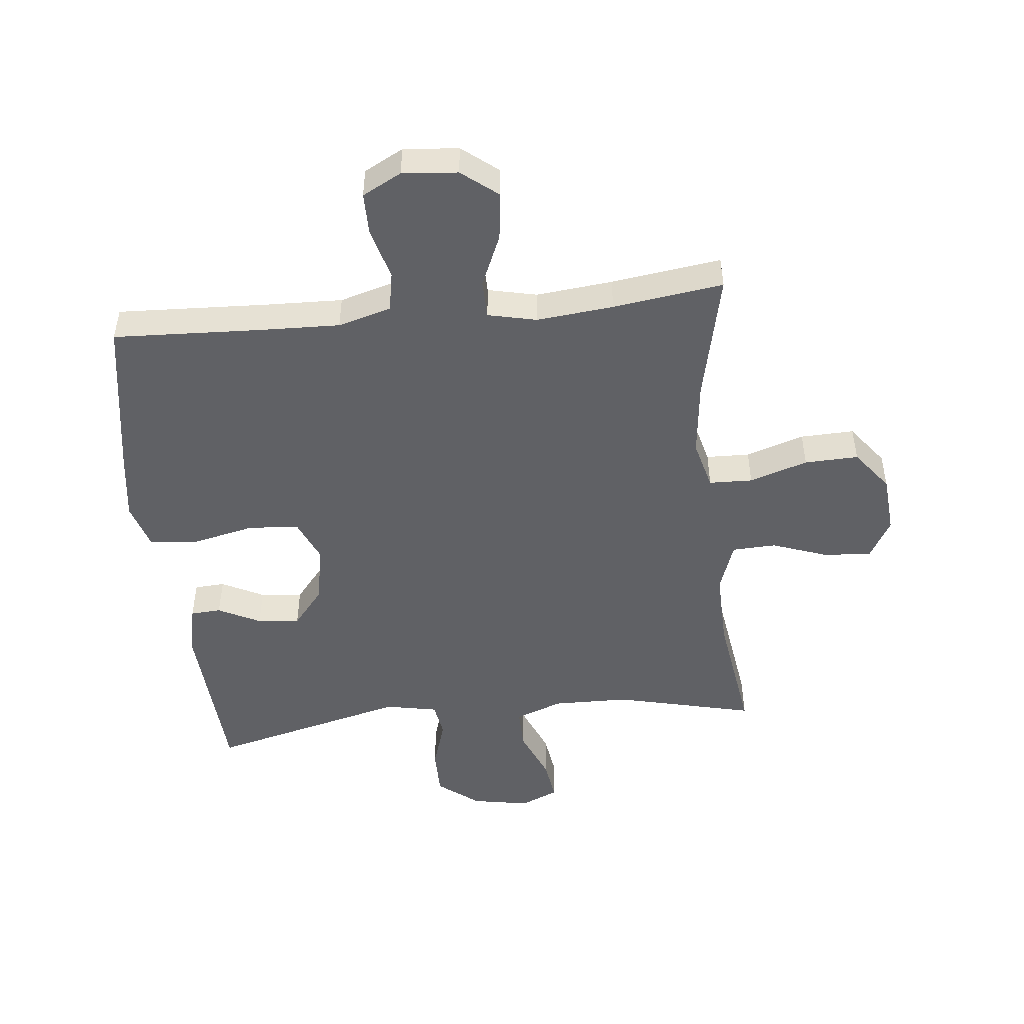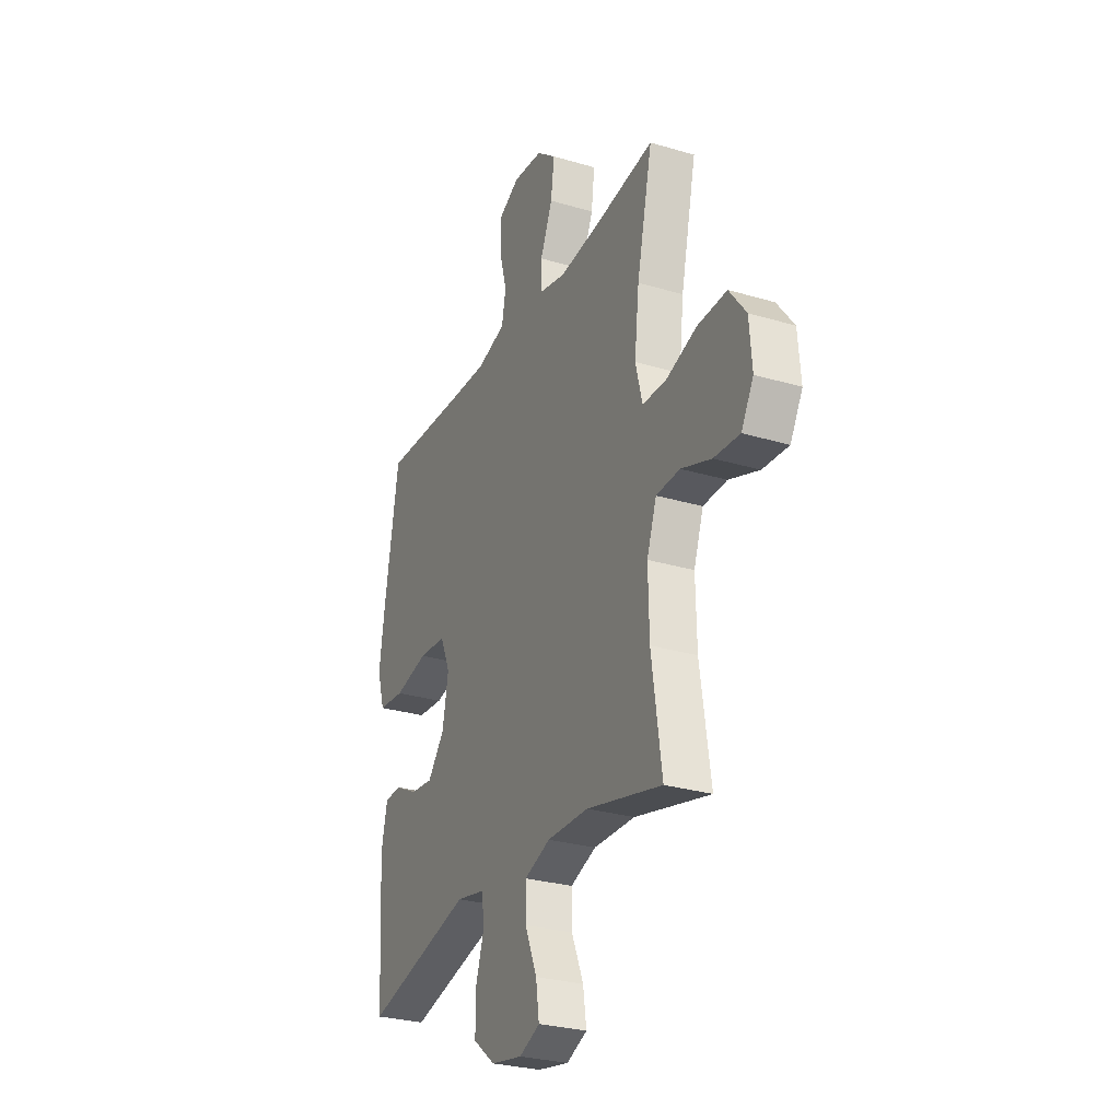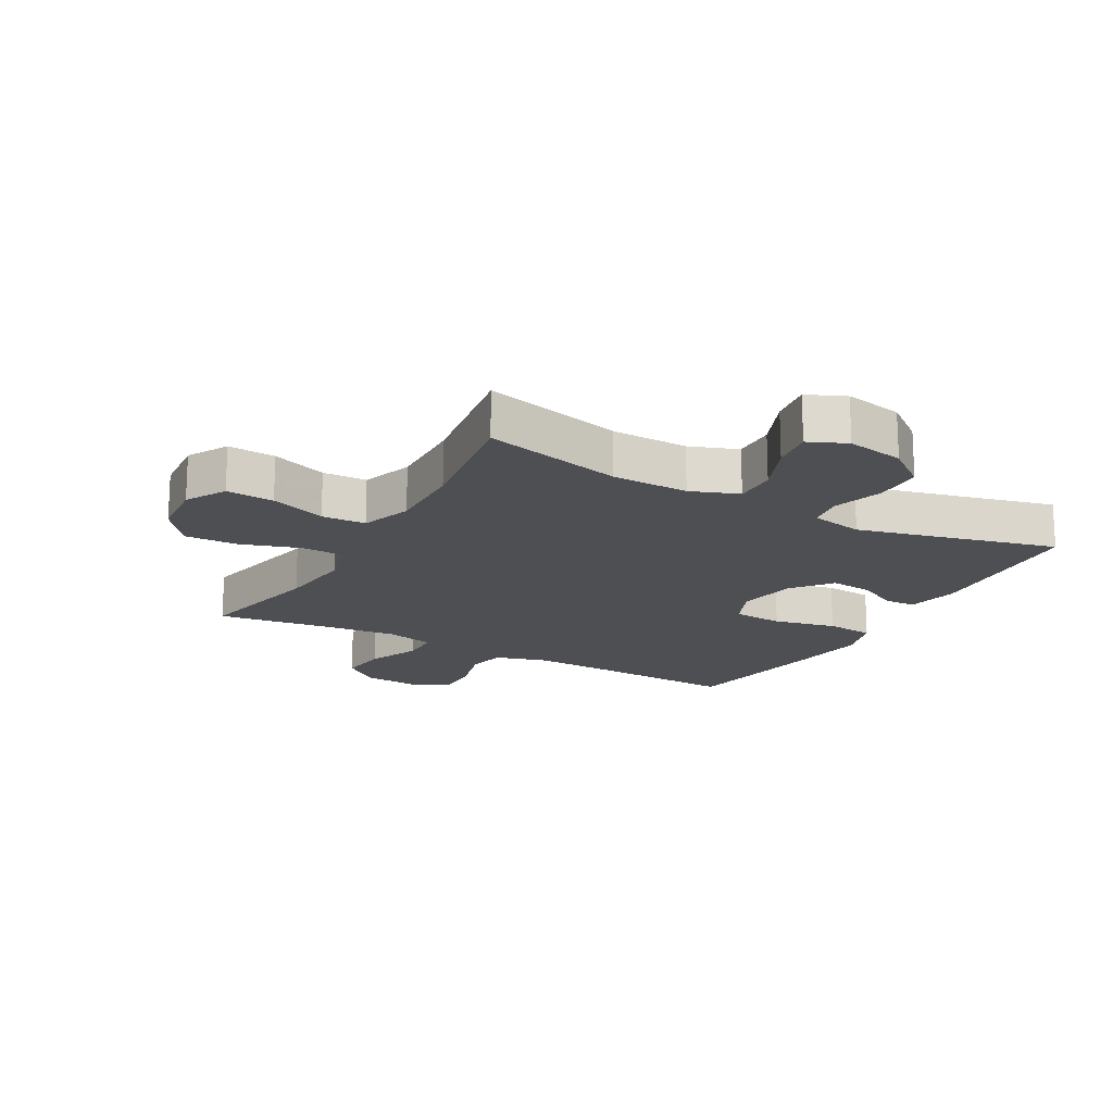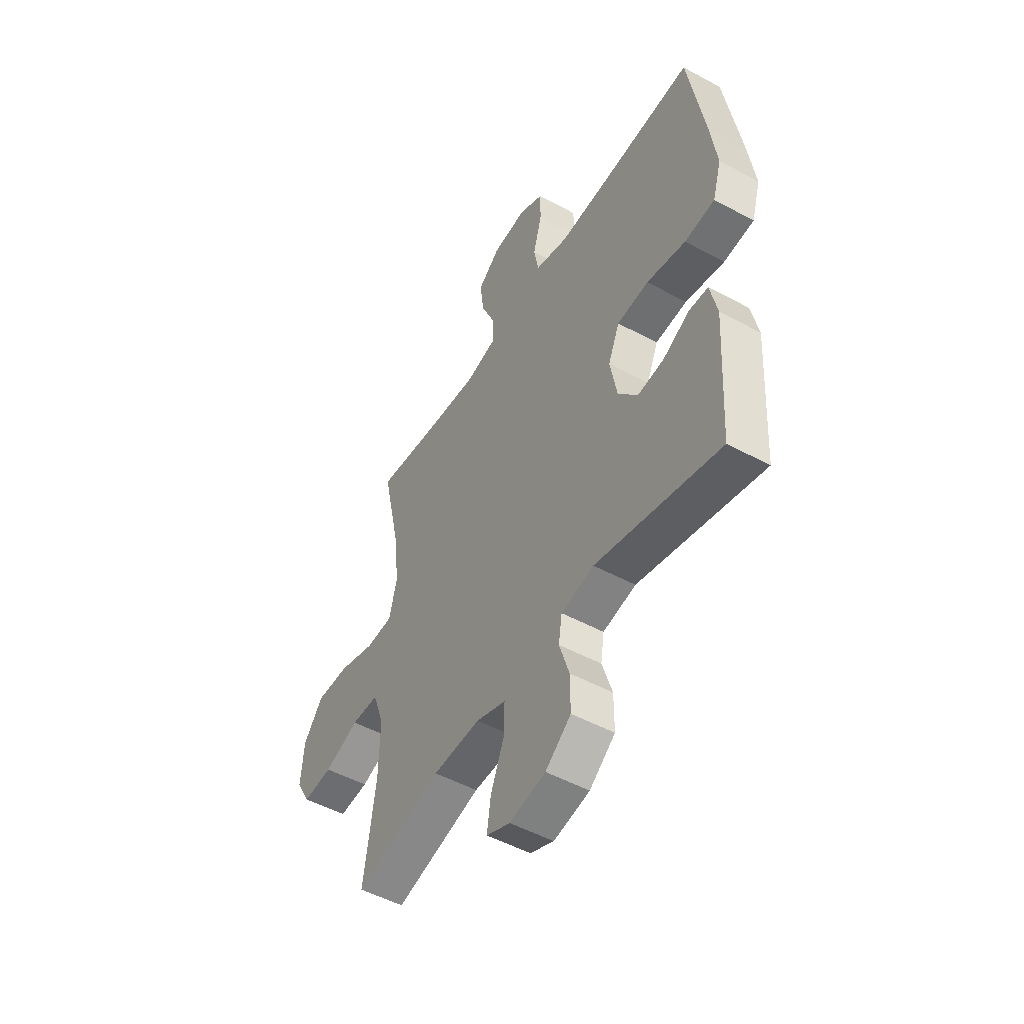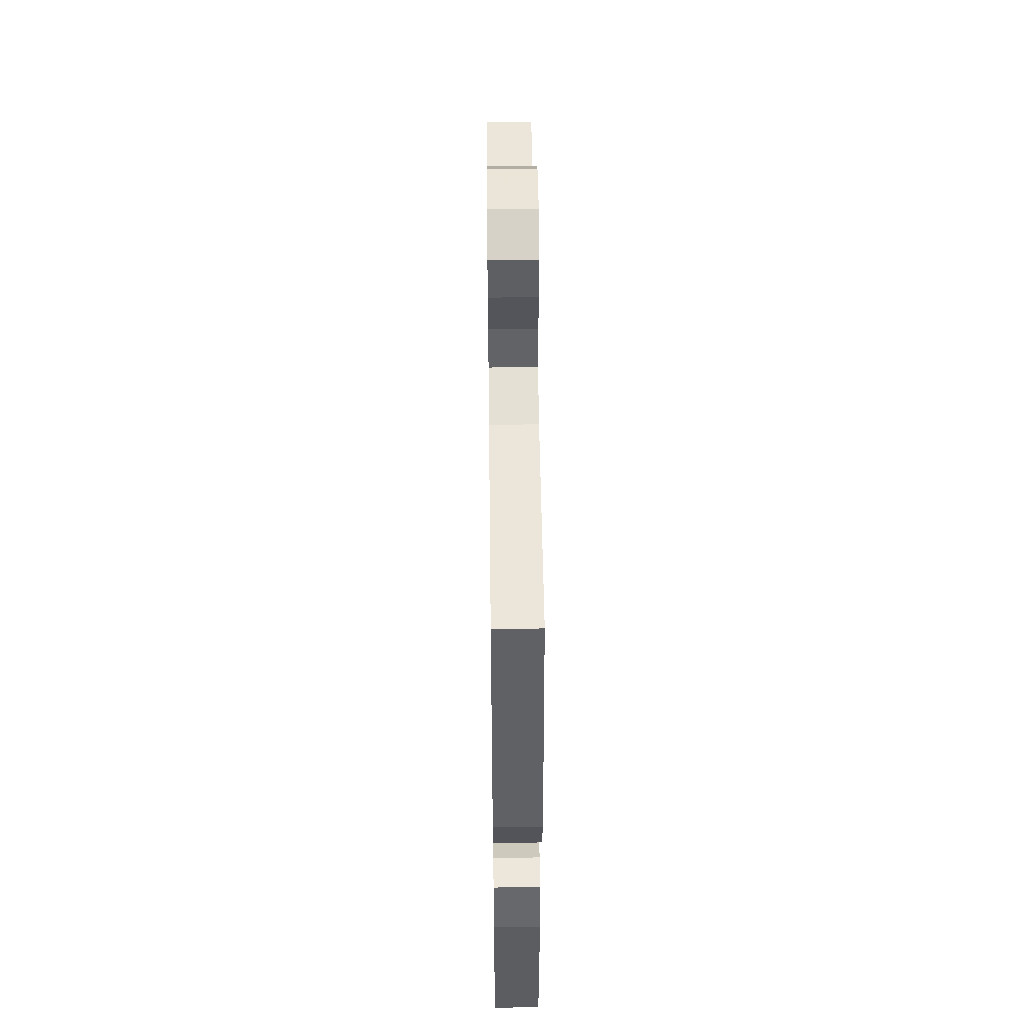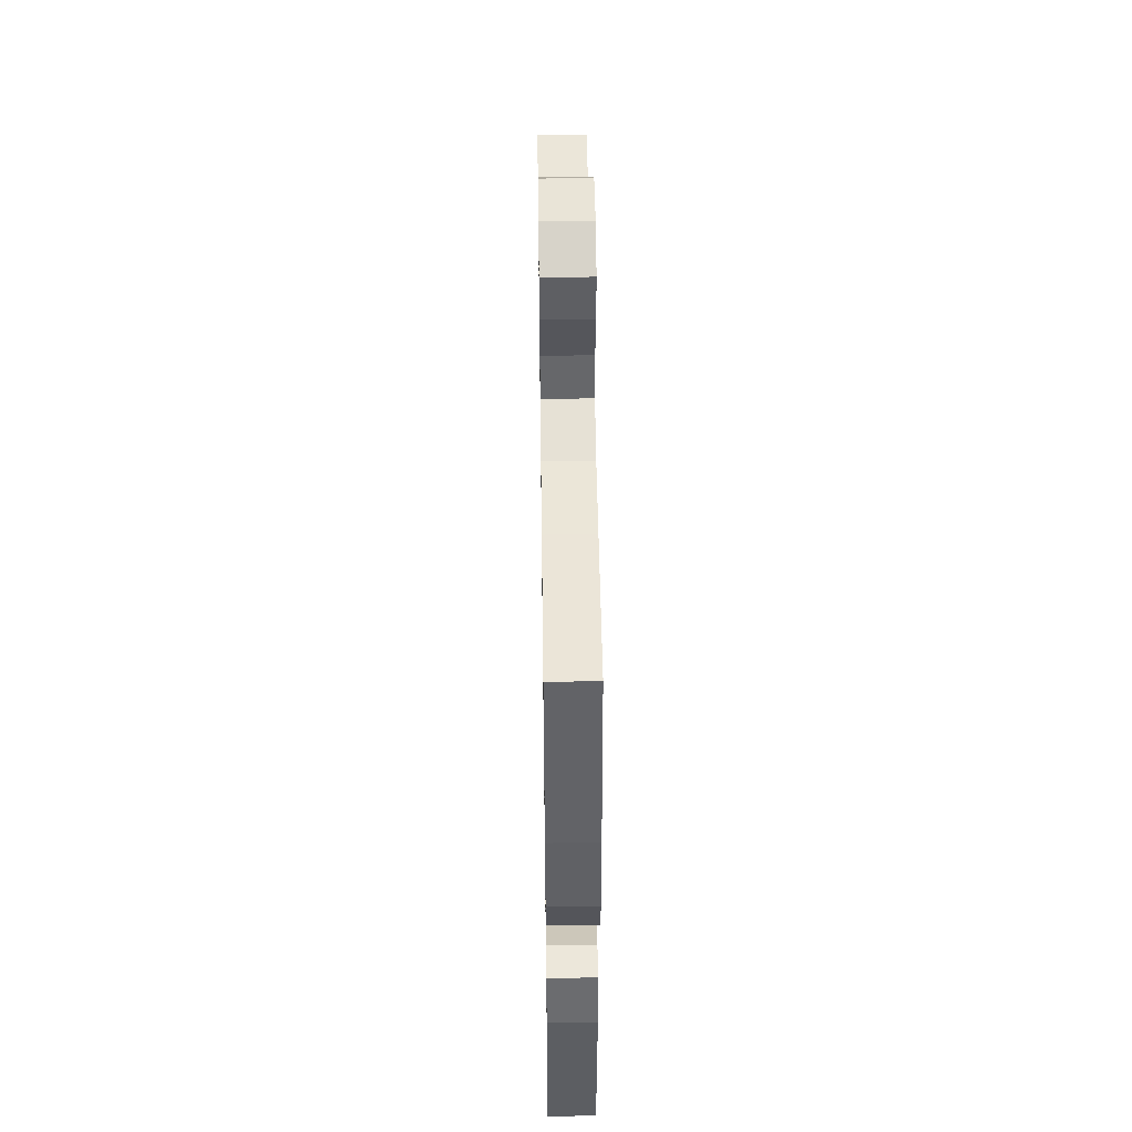
<metadata>
{"format":"obj","ext":"obj","renderer":"f3d","projection":"perspective","resolution":1024,"background":"white","views":[{"elev":-48.6,"azim":6.0,"up":"+Y"},{"elev":-28.2,"azim":65.7,"up":"+Z"},{"elev":-17.7,"azim":150.9,"up":"+Y"},{"elev":-50.7,"azim":-120.6,"up":"+Z"},{"elev":49.6,"azim":-90.7,"up":"+Z"},{"elev":48.4,"azim":-90.8,"up":"+Z"}]}
</metadata>
<code>
v -0.5 0.07 -0.5
v -0.517 0.07 -0.219
v -0.499 0.07 -0.135
v -0.449 0.07 -0.132
v -0.38 0.07 -0.167
v -0.311 0.07 -0.174
v -0.26 0.07 -0.111
v -0.242 0.07 -0.014
v -0.272 0.07 0.056
v -0.355 0.07 0.062
v -0.457 0.07 0.039
v -0.536 0.07 0.046
v -0.559 0.07 0.123
v -0.543 0.07 0.238
v -0.5 0.07 0.5
v -0.257 0.07 0.489
v -0.128 0.07 0.485
v -0.041 0.07 0.51
v -0.029 0.07 0.575
v -0.052 0.07 0.659
v -0.052 0.07 0.729
v 0.012 0.07 0.763
v 0.102 0.07 0.755
v 0.161 0.07 0.708
v 0.151 0.07 0.629
v 0.114 0.07 0.543
v 0.115 0.07 0.48
v 0.195 0.07 0.462
v 0.32 0.07 0.475
v 0.5 0.07 0.5
v 0.453 0.07 0.287
v 0.439 0.07 0.163
v 0.46 0.07 0.082
v 0.531 0.07 0.08
v 0.626 0.07 0.111
v 0.714 0.07 0.114
v 0.765 0.07 0.047
v 0.773 0.07 -0.05
v 0.736 0.07 -0.115
v 0.658 0.07 -0.11
v 0.567 0.07 -0.077
v 0.495 0.07 -0.08
v 0.466 0.07 -0.163
v 0.469 0.07 -0.291
v 0.5 0.07 -0.5
v 0.272 0.07 -0.445
v 0.147 0.07 -0.443
v 0.069 0.07 -0.472
v 0.07 0.07 -0.541
v 0.106 0.07 -0.627
v 0.116 0.07 -0.696
v 0.054 0.07 -0.723
v -0.04 0.07 -0.706
v -0.107 0.07 -0.654
v -0.107 0.07 -0.575
v -0.081 0.07 -0.493
v -0.09 0.07 -0.435
v -0.176 0.07 -0.418
v -0.5 0 -0.5
v -0.517 0 -0.219
v -0.499 0 -0.135
v -0.449 0 -0.132
v -0.38 0 -0.167
v -0.311 0 -0.174
v -0.26 0 -0.111
v -0.242 0 -0.014
v -0.272 0 0.056
v -0.355 0 0.062
v -0.457 0 0.039
v -0.536 0 0.046
v -0.559 0 0.123
v -0.543 0 0.238
v -0.5 0 0.5
v -0.257 0 0.489
v -0.128 0 0.485
v -0.041 0 0.51
v -0.029 0 0.575
v -0.052 0 0.659
v -0.052 0 0.729
v 0.012 0 0.763
v 0.102 0 0.755
v 0.161 0 0.708
v 0.151 0 0.629
v 0.114 0 0.543
v 0.115 0 0.48
v 0.195 0 0.462
v 0.32 0 0.475
v 0.5 0 0.5
v 0.453 0 0.287
v 0.439 0 0.163
v 0.46 0 0.082
v 0.531 0 0.08
v 0.626 0 0.111
v 0.714 0 0.114
v 0.765 0 0.047
v 0.773 0 -0.05
v 0.736 0 -0.115
v 0.658 0 -0.11
v 0.567 0 -0.077
v 0.495 0 -0.08
v 0.466 0 -0.163
v 0.469 0 -0.291
v 0.5 0 -0.5
v 0.272 0 -0.445
v 0.147 0 -0.443
v 0.069 0 -0.472
v 0.07 0 -0.541
v 0.106 0 -0.627
v 0.116 0 -0.696
v 0.054 0 -0.723
v -0.04 0 -0.706
v -0.107 0 -0.654
v -0.107 0 -0.575
v -0.081 0 -0.493
v -0.09 0 -0.435
v -0.176 0 -0.418
f 53 54 55 56
f 53 56 57
f 52 53 57
f 49 50 51 52
f 48 49 52 57
f 47 48 57
f 46 47 57 58
f 44 45 46
f 43 44 46 58
f 38 39 40 41
f 38 41 42
f 37 38 42
f 34 35 36 37
f 33 34 37 42
f 32 33 42 43
f 29 30 31
f 28 29 31 32
f 27 28 32 43
f 23 24 25 26
f 23 26 27
f 22 23 27
f 19 20 21 22
f 18 19 22 27
f 17 18 27 43
f 13 14 15 16
f 10 11 12 13
f 9 10 13 16
f 8 9 16 17
f 2 3 4 5
f 2 5 6
f 1 2 6
f 58 1 6 7
f 17 43 58
f 7 8 17 58
f 114 113 112 111
f 115 114 111
f 115 111 110
f 110 109 108 107
f 115 110 107 106
f 115 106 105
f 116 115 105 104
f 104 103 102
f 116 104 102 101
f 99 98 97 96
f 100 99 96
f 100 96 95
f 95 94 93 92
f 100 95 92 91
f 101 100 91 90
f 89 88 87
f 90 89 87 86
f 101 90 86 85
f 84 83 82 81
f 85 84 81
f 85 81 80
f 80 79 78 77
f 85 80 77 76
f 101 85 76 75
f 74 73 72 71
f 71 70 69 68
f 74 71 68 67
f 75 74 67 66
f 63 62 61 60
f 64 63 60
f 64 60 59
f 65 64 59 116
f 116 101 75
f 116 75 66 65
f 1 59 60 2
f 2 60 61 3
f 3 61 62 4
f 4 62 63 5
f 5 63 64 6
f 6 64 65 7
f 7 65 66 8
f 8 66 67 9
f 9 67 68 10
f 10 68 69 11
f 11 69 70 12
f 12 70 71 13
f 13 71 72 14
f 14 72 73 15
f 15 73 74 16
f 16 74 75 17
f 17 75 76 18
f 18 76 77 19
f 19 77 78 20
f 20 78 79 21
f 21 79 80 22
f 22 80 81 23
f 23 81 82 24
f 24 82 83 25
f 25 83 84 26
f 26 84 85 27
f 27 85 86 28
f 28 86 87 29
f 29 87 88 30
f 30 88 89 31
f 31 89 90 32
f 32 90 91 33
f 33 91 92 34
f 34 92 93 35
f 35 93 94 36
f 36 94 95 37
f 37 95 96 38
f 38 96 97 39
f 39 97 98 40
f 40 98 99 41
f 41 99 100 42
f 42 100 101 43
f 43 101 102 44
f 44 102 103 45
f 45 103 104 46
f 46 104 105 47
f 47 105 106 48
f 48 106 107 49
f 49 107 108 50
f 50 108 109 51
f 51 109 110 52
f 52 110 111 53
f 53 111 112 54
f 54 112 113 55
f 55 113 114 56
f 56 114 115 57
f 57 115 116 58
f 58 116 59 1

</code>
